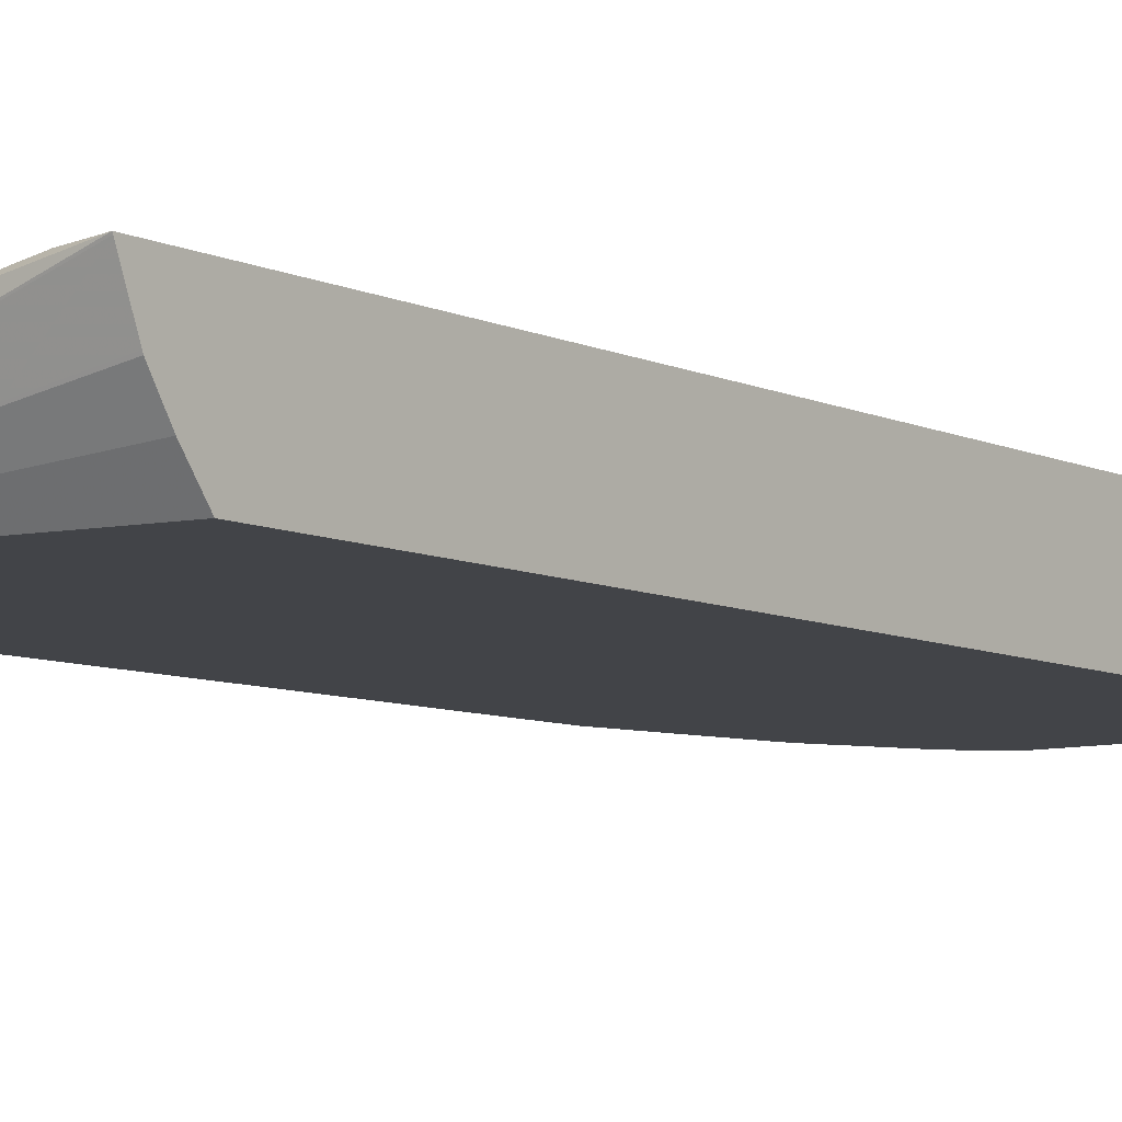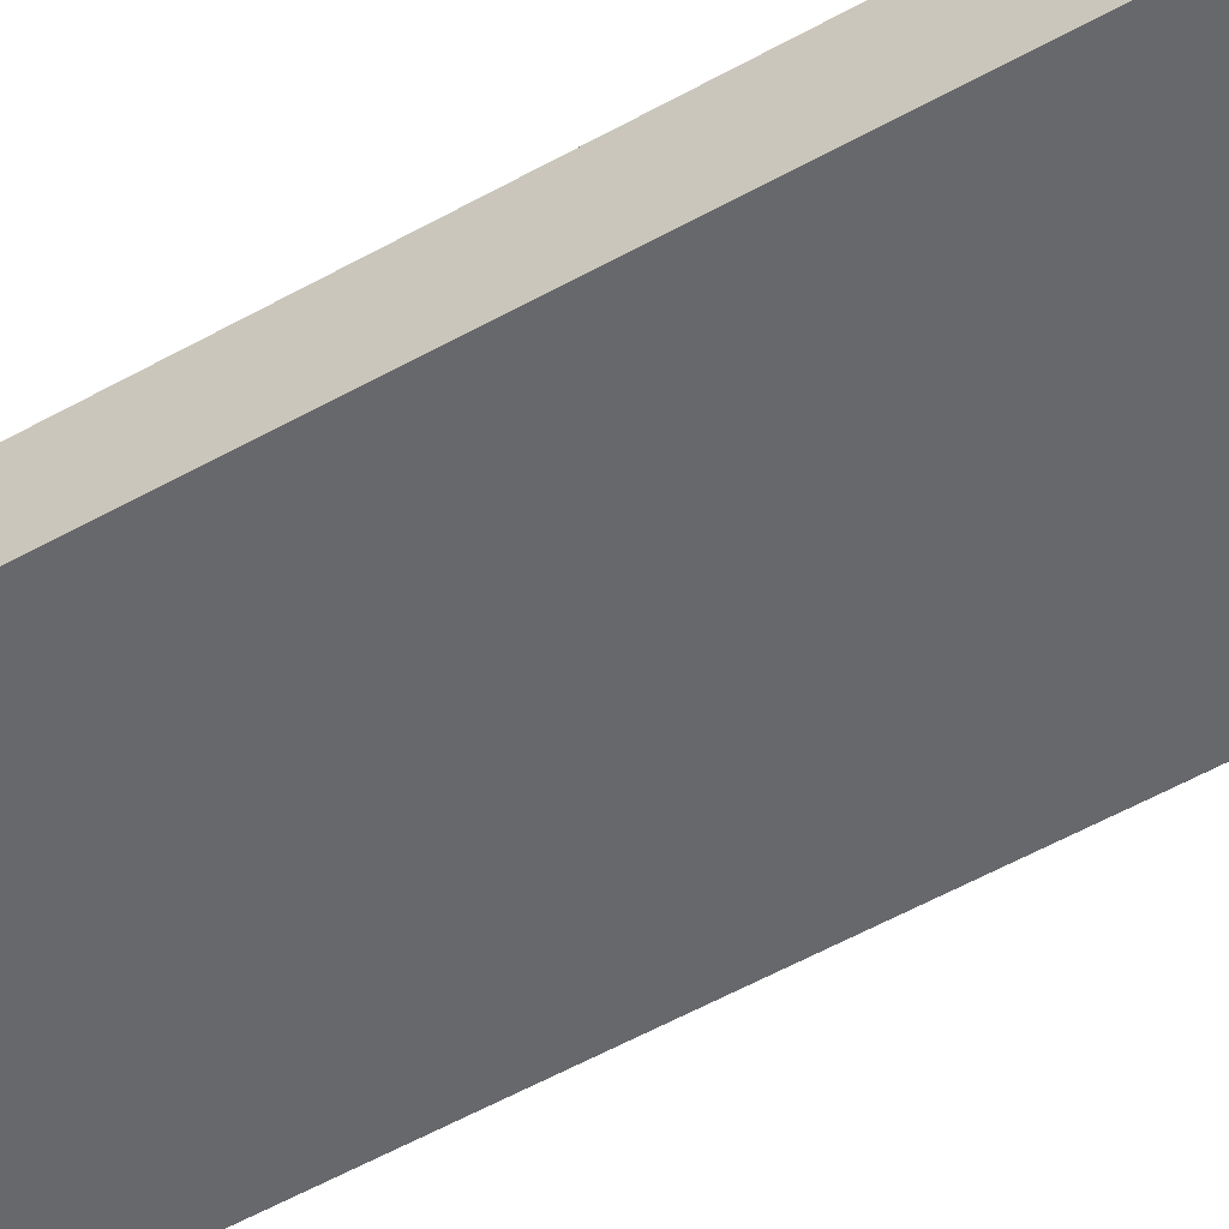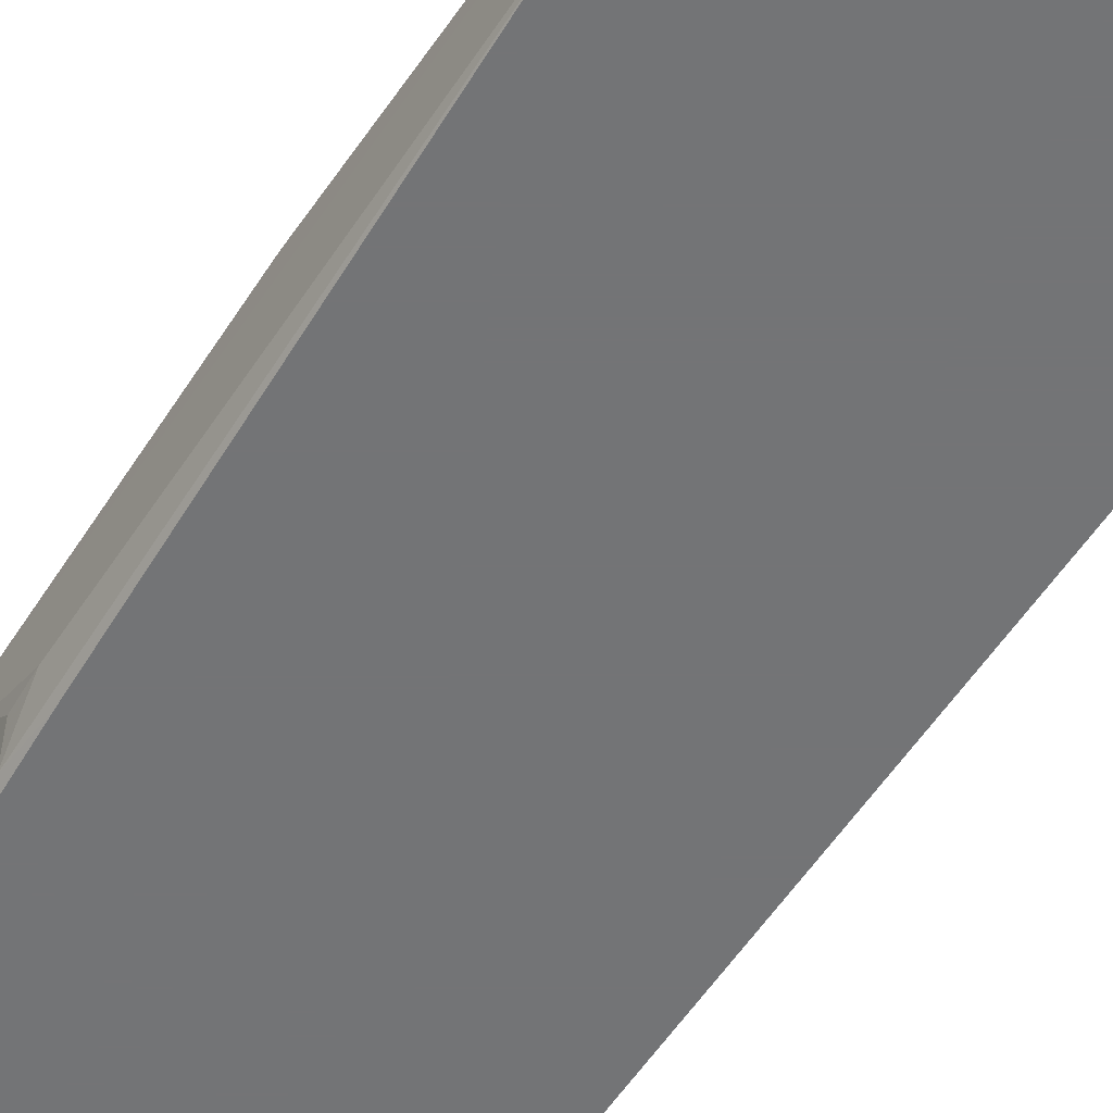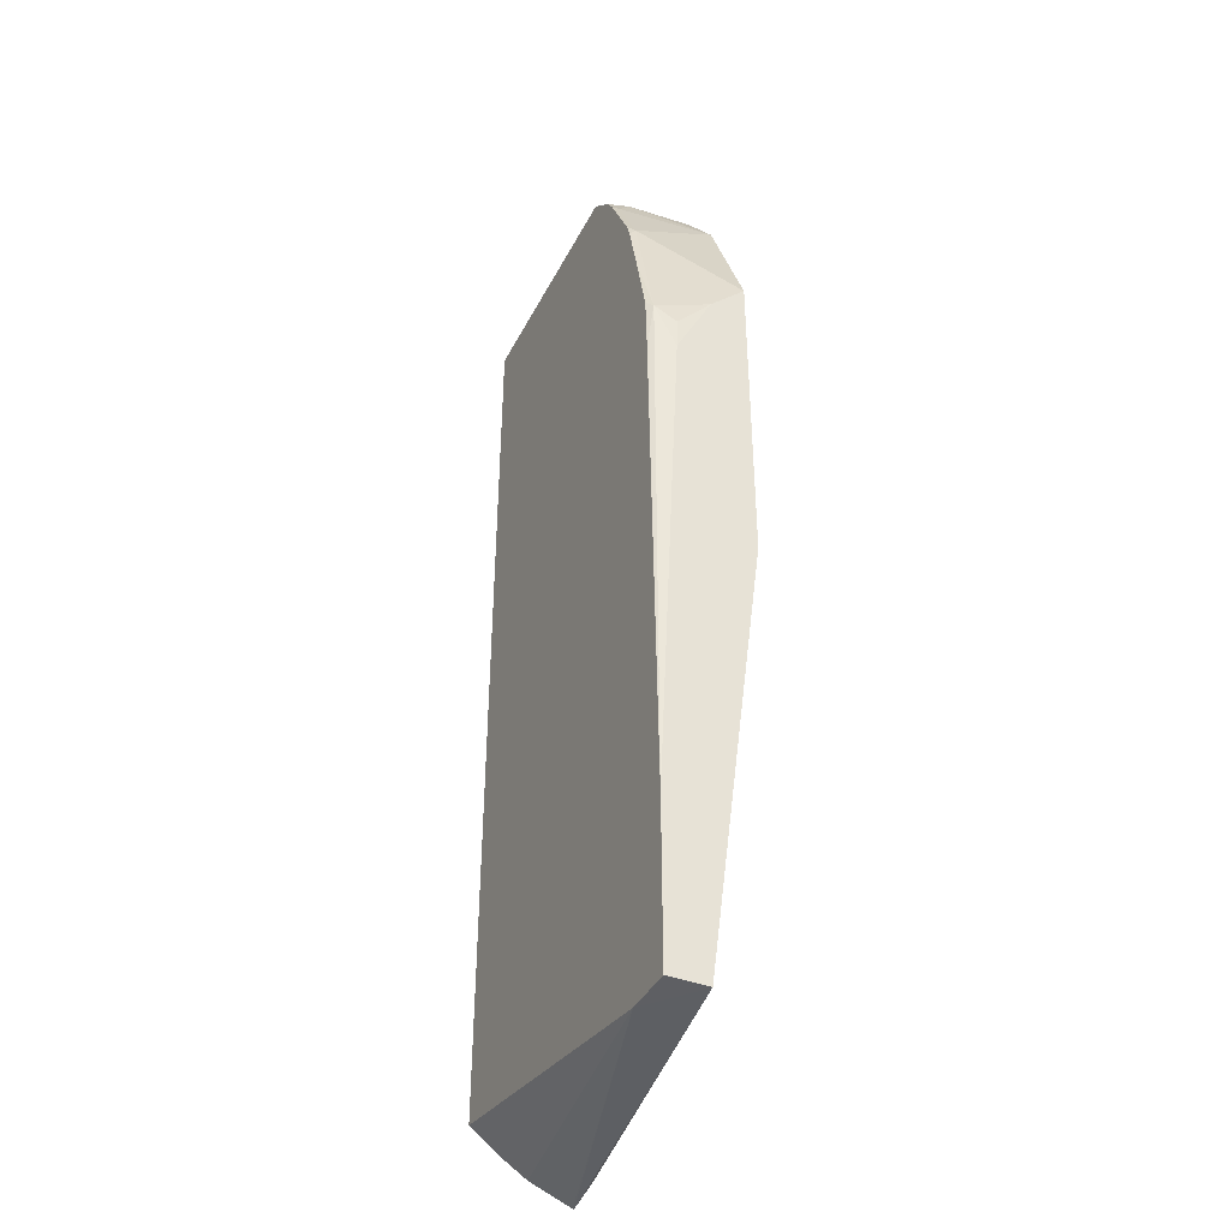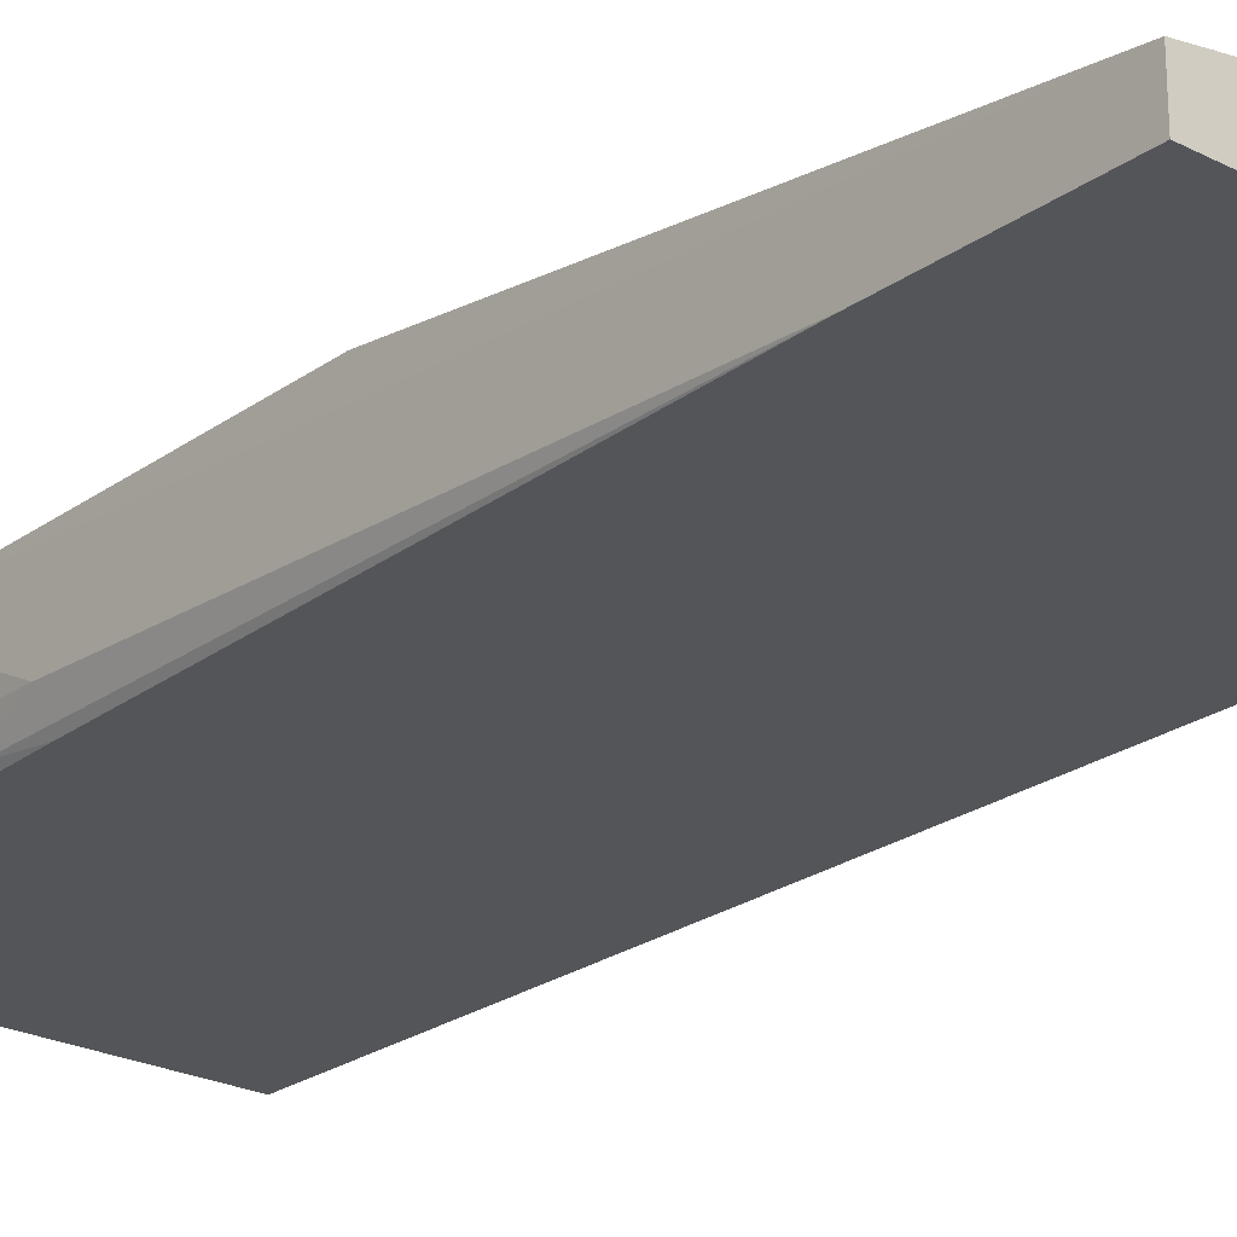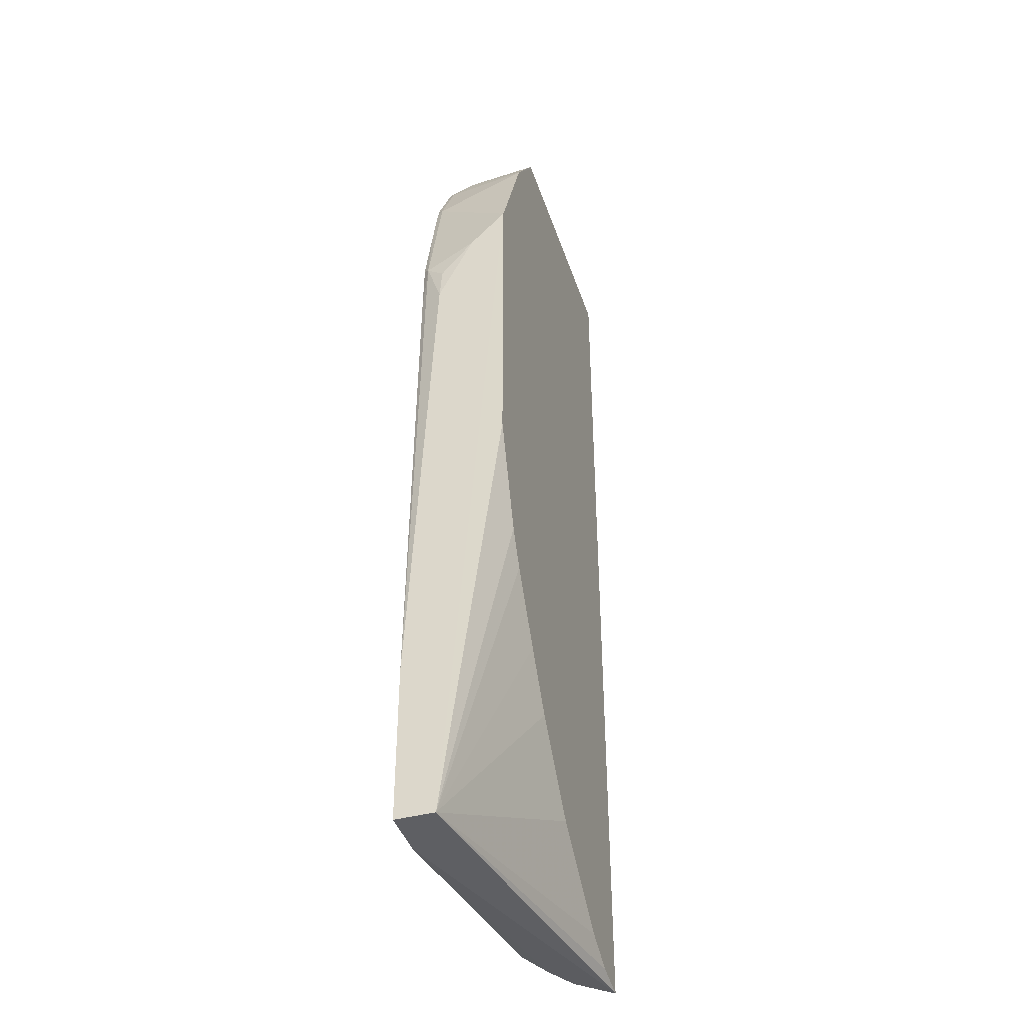
<metadata>
{"format":"obj","ext":"obj","renderer":"f3d","projection":"perspective","resolution":1024,"background":"white","views":[{"elev":-8.0,"azim":-141.9,"up":"+Y"},{"elev":-52.5,"azim":-59.2,"up":"+Y"},{"elev":-56.2,"azim":147.6,"up":"+Y"},{"elev":-40.5,"azim":64.7,"up":"+Z"},{"elev":-24.0,"azim":139.6,"up":"+Y"},{"elev":-41.5,"azim":107.8,"up":"+Z"}]}
</metadata>
<code>
v 0.5943 -0.05664 0.2311
v 0.7341 -0.05664 0.2311
v 0.5943 3.028e-05 0.2311
v 0.5943 -0.05664 -0.3123
v 0.7453 -3.01e-06 0.2311
v 0.7511 -0.05664 0.2142
v 0.7511 -0.04251 0.2196
v 0.7428 3.028e-05 0.2311
v 0.5943 3.028e-05 -0.3447
v 0.5943 -0.04052 -0.3246
v 0.779 -0.05664 -0.3451
v 0.7732 -3.01e-06 0.1913
v 0.7732 3.028e-05 0.1913
v 0.7568 -0.05664 0.2054
v 0.7599 -0.05314 0.2019
v 0.6162 3.028e-05 -0.3402
v 0.808 -0.03379 -0.3451
v 0.8078 -0.03388 -0.3451
v 0.8061 -0.03475 -0.3451
v 0.5943 -0.0007465 -0.3444
v 0.5943 -0.0248 -0.3348
v 0.5943 -0.02369 -0.3352
v 0.808 -0.05664 -0.3451
v 0.7812 -0.05314 0.1594
v 0.7865 -0.04251 0.1488
v 0.8024 -0.01063 0.1169
v 0.8077 -3.01e-06 0.1062
v 0.8077 3.028e-05 0.1062
v 0.7777 -0.05664 0.1641
v 0.6164 3.028e-05 -0.3401
v 0.808 -0.03436 -0.3403
v 0.6306 3.028e-05 -0.333
v 0.6377 3.028e-05 -0.3295
v 0.6909 3.028e-05 -0.2869
v 0.7298 3.028e-05 -0.2409
v 0.7487 3.028e-05 -0.2126
v 0.751 3.028e-05 -0.2091
v 0.7758 3.028e-05 -0.1701
v 0.7865 3.028e-05 -0.1488
v 0.8077 3.028e-05 -0.08501
v 0.808 -0.05664 -0.2527
v 0.7803 -0.05664 0.1559
v 0.8024 -0.05314 0.07436
v 0.8077 -0.02126 0.08503
v 0.808 -0.05562 -0.2553
v 0.8077 -0.04251 0.04249
v 0.8007 -0.05664 0.04249
v 0.7892 -0.05664 0.1204
v 0.8067 -0.04149 0.06274
v 0.7993 -0.05664 0.07786
f 17 33 34
f 17 32 33
f 17 30 32
f 17 41 23
f 17 45 41
f 17 31 45
f 16 30 17
f 15 29 24
f 14 29 15
f 11 17 23
f 12 27 28
f 12 26 27
f 12 25 26
f 12 24 25
f 12 15 24
f 11 18 17
f 11 19 18
f 11 22 20
f 11 21 22
f 17 34 35
f 12 28 13
f 17 35 36
f 28 41 45
f 17 37 38
f 43 48 50
f 43 49 44
f 43 46 49
f 42 48 43
f 41 43 47
f 41 46 43
f 41 44 46
f 28 45 31
f 10 21 11
f 27 41 28
f 27 44 41
f 26 44 27
f 25 44 26
f 25 43 44
f 24 43 25
f 24 42 43
f 24 29 42
f 17 28 31
f 17 40 28
f 17 39 40
f 17 38 39
f 17 36 37
f 9 11 20
f 3 33 32
f 9 18 19
f 1 14 6
f 1 29 14
f 1 42 29
f 1 48 42
f 1 50 48
f 1 47 50
f 1 41 47
f 1 23 41
f 1 11 23
f 1 6 2
f 1 4 11
f 1 21 10
f 1 22 21
f 1 20 22
f 1 9 20
f 1 3 9
f 1 8 3
f 1 5 8
f 1 2 5
f 43 50 47
f 1 10 4
f 2 6 7
f 2 7 5
f 3 8 13
f 9 17 18
f 9 16 17
f 7 15 12
f 6 15 7
f 6 14 15
f 5 13 8
f 5 12 13
f 5 7 12
f 4 10 11
f 3 16 9
f 3 30 16
f 3 32 30
f 3 34 33
f 3 35 34
f 3 36 35
f 3 37 36
f 3 38 37
f 3 39 38
f 3 40 39
f 3 28 40
f 3 13 28
f 9 19 11
f 44 49 46

</code>
